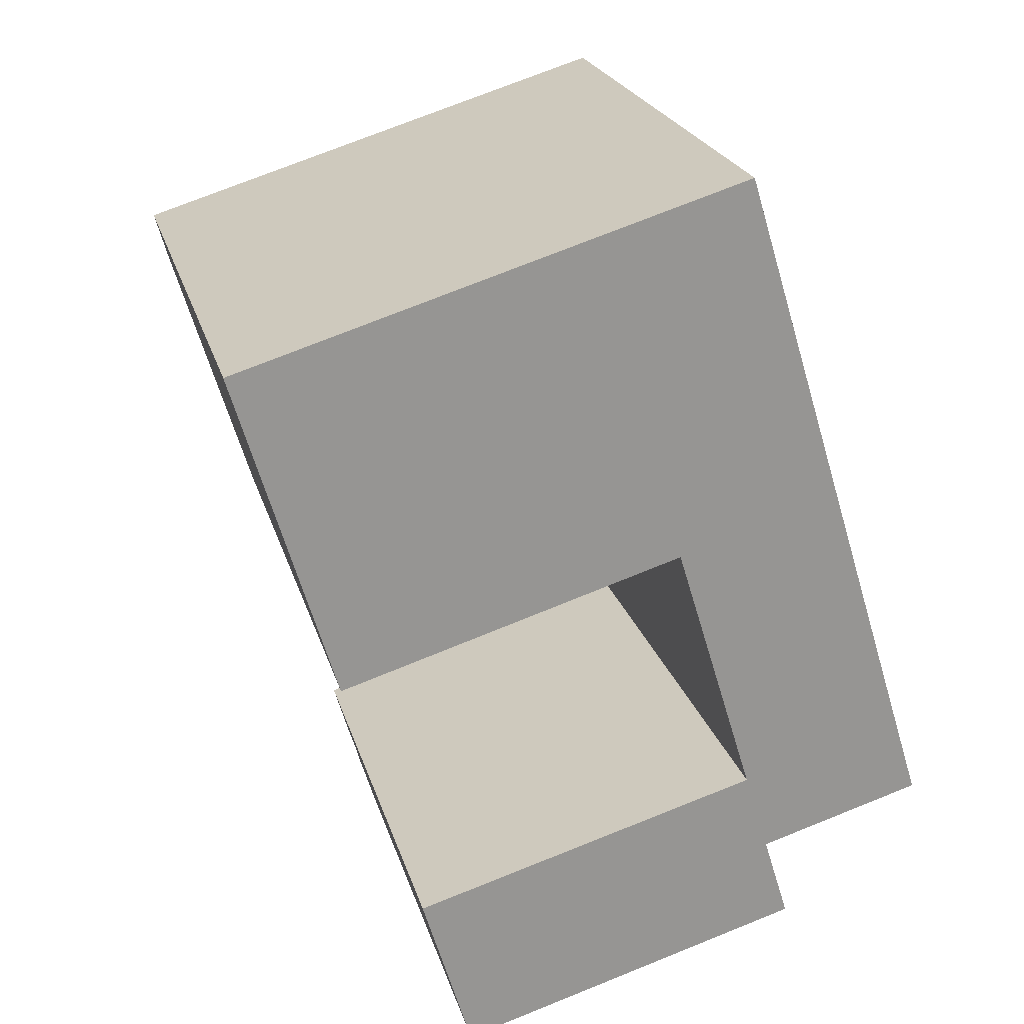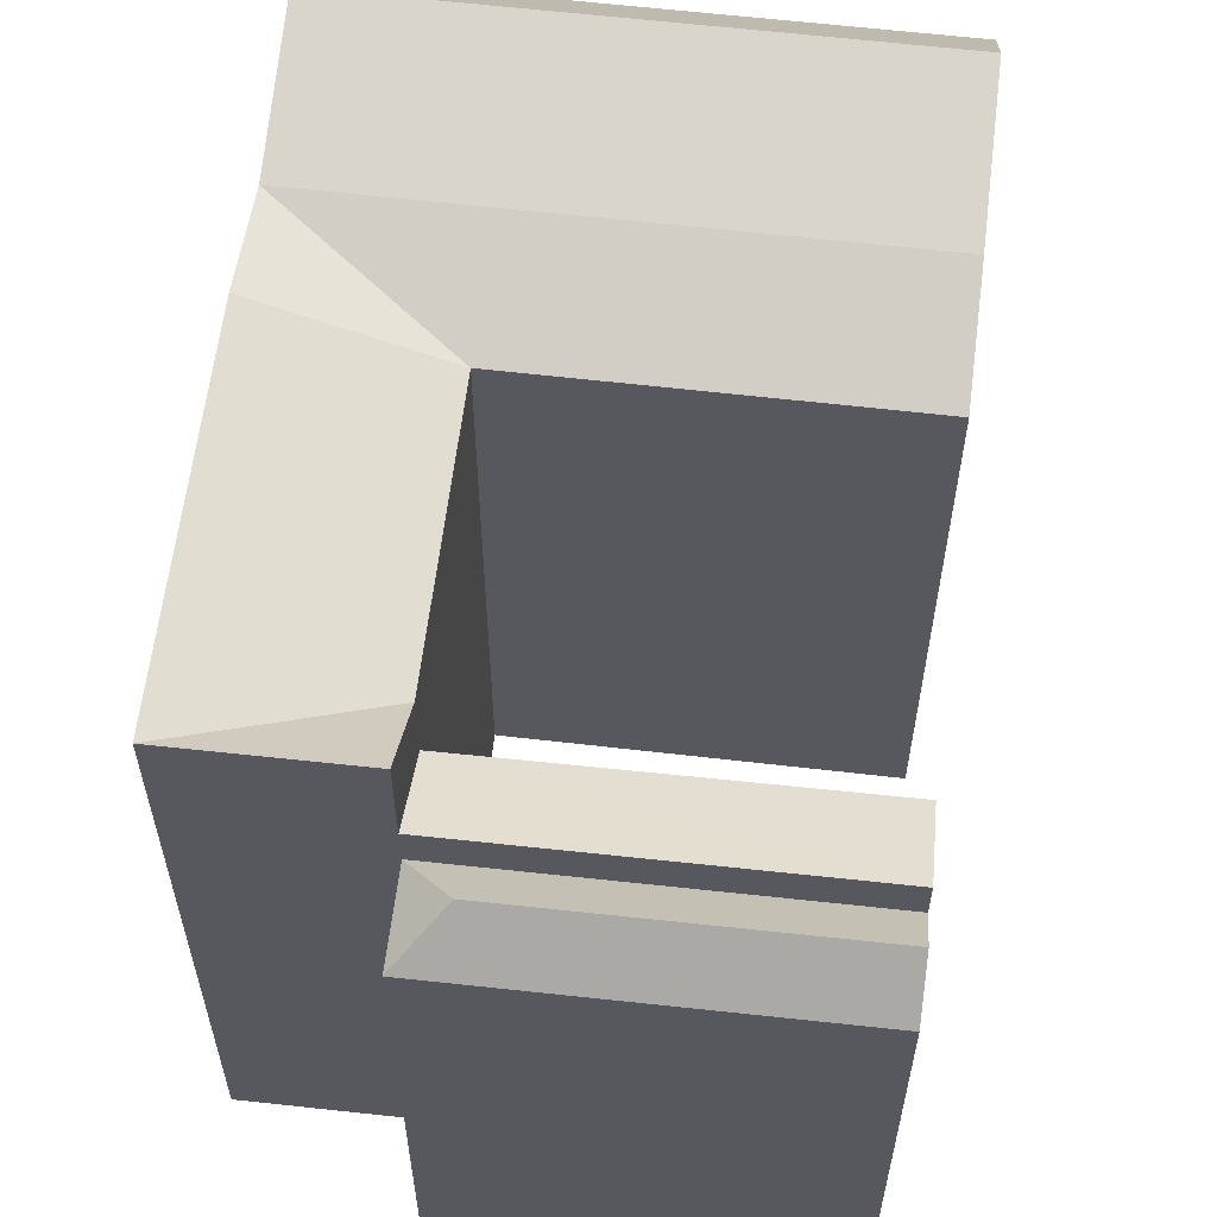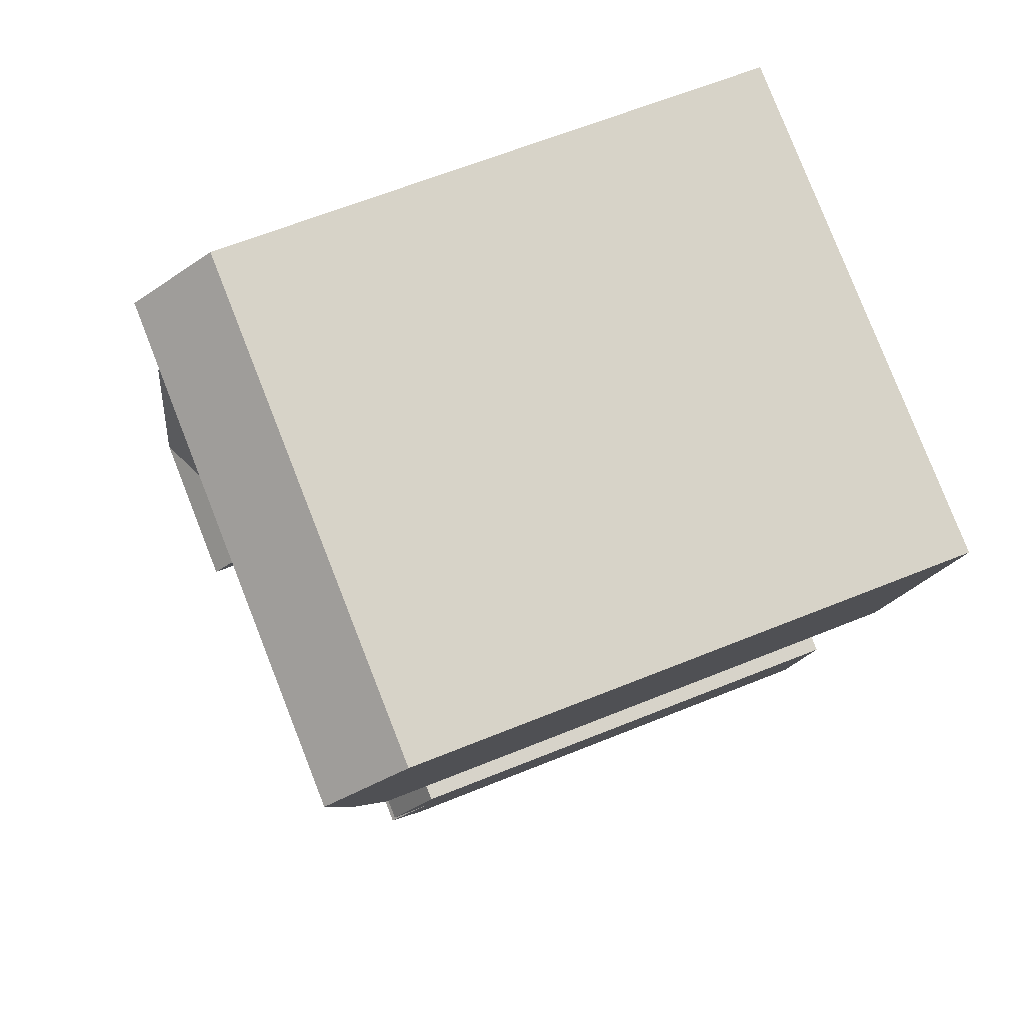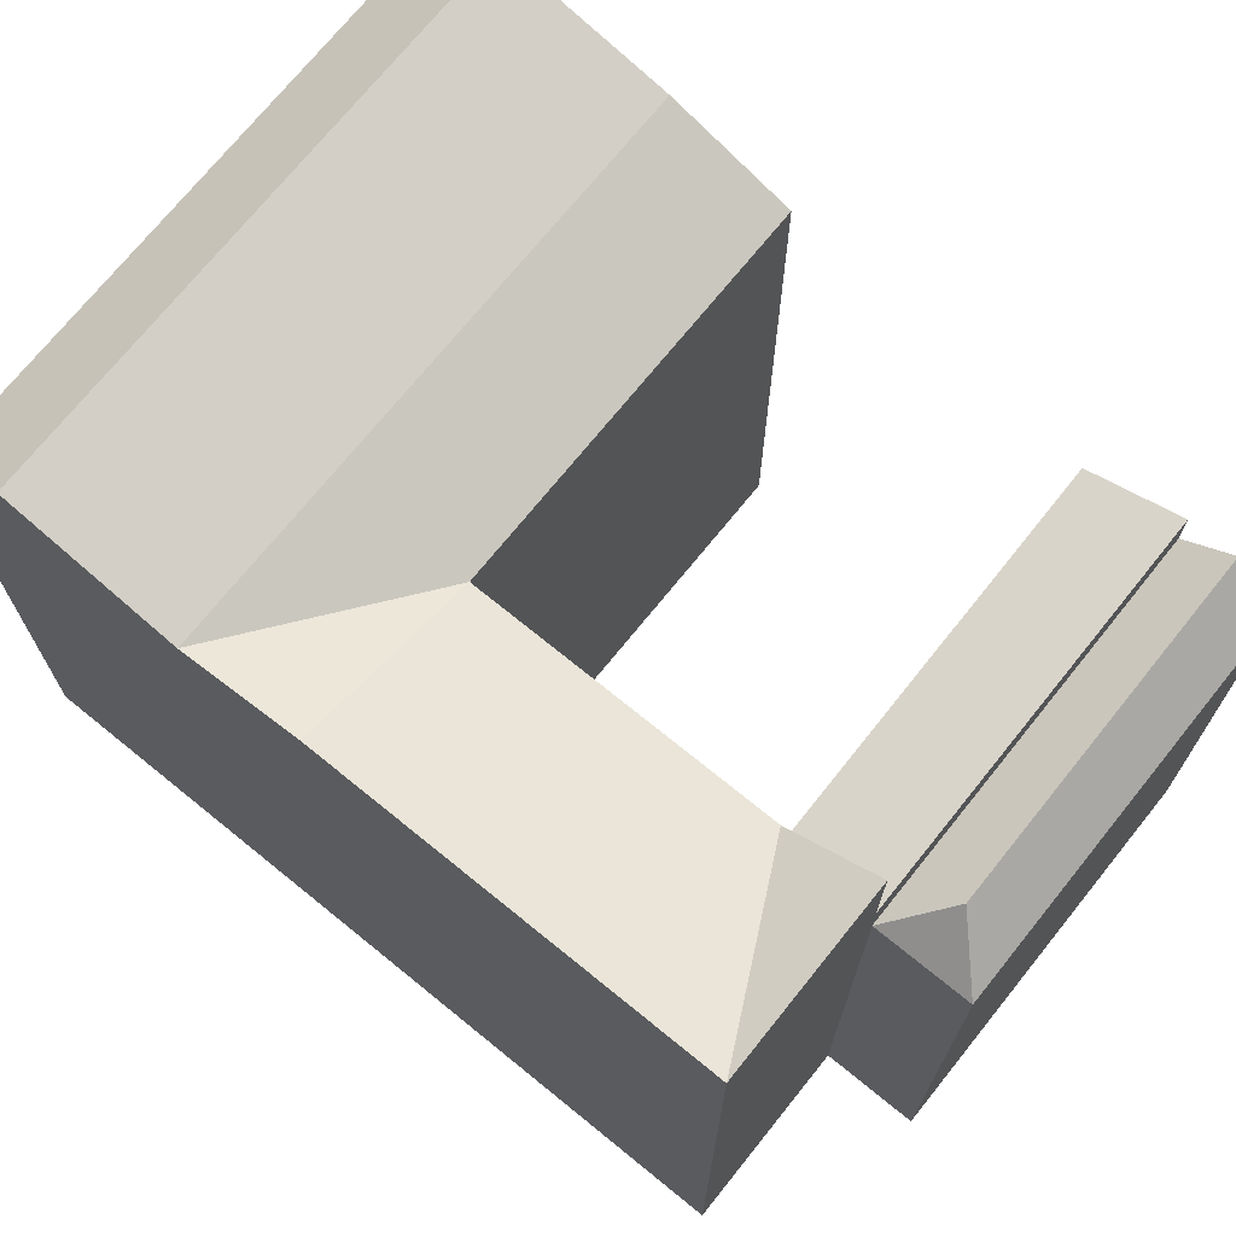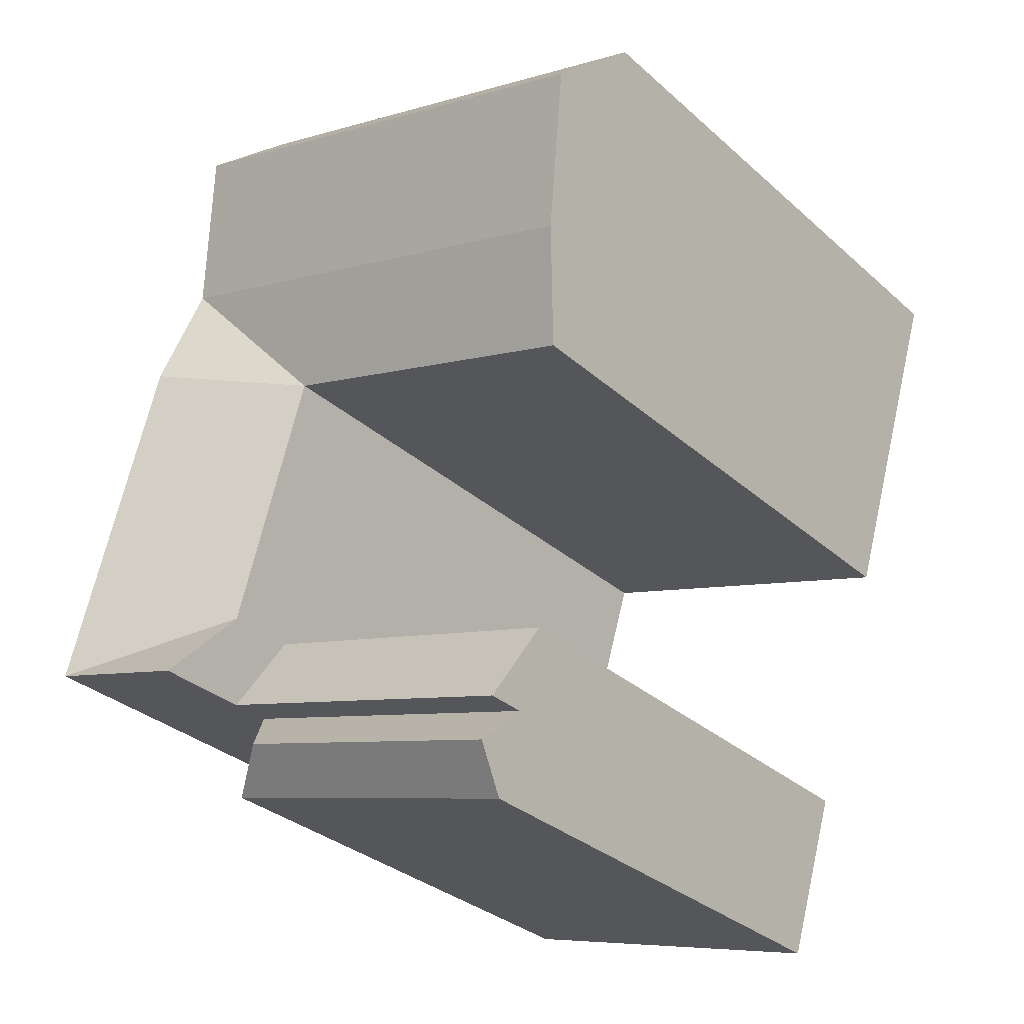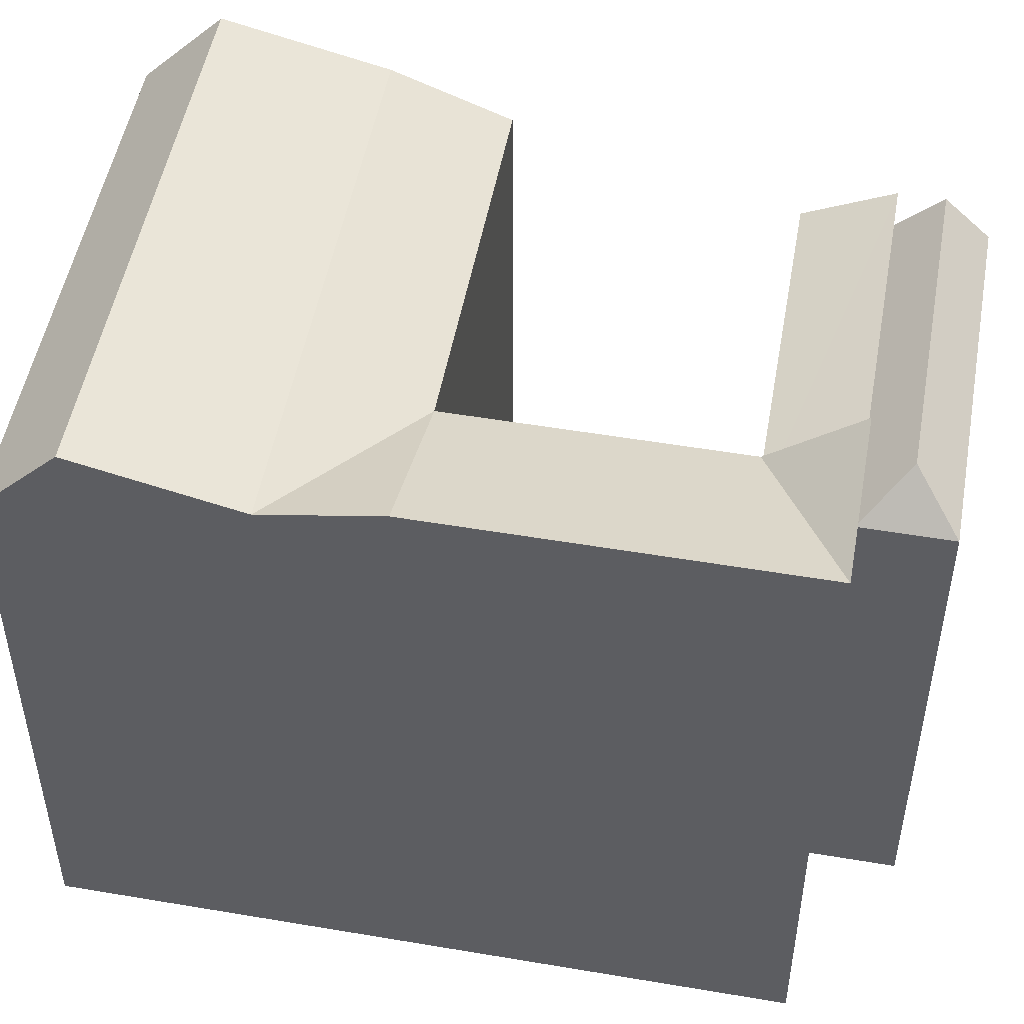
<metadata>
{"format":"obj","ext":"obj","renderer":"f3d","projection":"perspective","resolution":1024,"background":"white","views":[{"elev":22.5,"azim":-14.4,"up":"+Z"},{"elev":60.7,"azim":169.8,"up":"+Y"},{"elev":62.3,"azim":-112.5,"up":"+Z"},{"elev":72.5,"azim":112.1,"up":"+Y"},{"elev":-32.1,"azim":-140.8,"up":"+Z"},{"elev":50.8,"azim":83.5,"up":"+Y"}]}
</metadata>
<code>
v  18.31 1.163e-15 -19
v  22.94 8.996e-16 -14.69
v  17.49 9.976e-16 -16.29
v  23.76 1.064e-15 -17.38
v  20.24 3.601e-16 -5.882
v  14.8 4.616e-16 -7.538
v  16.86 -3.148e-16 5.141
v  11.42 -2.133e-16 3.484
v  7.551 1.546e-15 -25.24
v  19.17 1.334e-15 -21.79
v  6.713 1.374e-15 -22.44
v  5.892 1.206e-15 -19.7
v  0 0 0
v  3.304 6.763e-16 -11.04
v  17.49 19.41 -16.29
v  18.31 18.35 -19
v  17.49 16.99 -16.29
v  18.32 21.62 -19
v  23.76 21.62 -17.38
v  22.94 21.62 -14.69
v  20.24 21.62 -5.882
v  14.8 19.41 -7.539
v  19.14 20.85 -2.303
v  16.86 19.41 5.14
v  17.62 22.09 2.657
v  11.42 19.41 3.483
v  18.31 16.99 -19
v  19.17 16.99 -21.79
v  6.713 16.99 -22.44
v  7.551 16.99 -25.24
v  7.132 18.35 -23.84
v  6.713 18.35 -22.44
v  5.893 16.99 -19.7
v  0.0004147 19.41 -0.0006141
v  3.304 19.41 -11.05
v  0.7449 22.09 -2.489
v  2.232 20.85 -7.459
v  17.34 18.35 -20.81
v  13.71 20.85 -3.96
v  12.19 22.09 0.9997
g defaultobject
f 1 2 3
f 2 1 4
f 5 3 2
f 3 5 6
f 7 6 5
f 6 7 8
f 1 9 10
f 9 1 11
f 3 11 1
f 11 3 12
f 6 13 14
f 13 6 8
f 15 16 17
f 16 15 18
f 18 4 1
f 4 18 19
f 4 20 2
f 20 4 19
f 2 21 5
f 21 2 20
f 22 3 6
f 3 22 15
f 21 7 5
f 7 21 23
f 7 23 24
f 25 24 23
f 7 26 8
f 26 7 24
f 10 27 1
f 27 10 28
f 29 9 11
f 9 29 30
f 30 29 31
f 30 10 9
f 10 30 28
f 32 27 29
f 27 32 16
f 3 33 12
f 33 3 17
f 33 11 12
f 11 33 32
f 34 14 13
f 14 34 35
f 35 34 36
f 35 36 37
f 35 6 14
f 6 35 22
f 8 34 13
f 34 8 26
f 23 21 22
f 38 27 28
f 31 27 38
f 27 31 29
f 30 38 28
f 38 30 31
f 17 32 33
f 32 17 16
f 39 35 37
f 35 39 22
f 40 37 36
f 37 40 39
f 26 36 34
f 36 26 40
f 15 19 18
f 19 15 20
f 15 21 20
f 21 15 22
f 40 24 25
f 24 40 26
f 39 25 23
f 25 39 40
f 39 23 22

</code>
